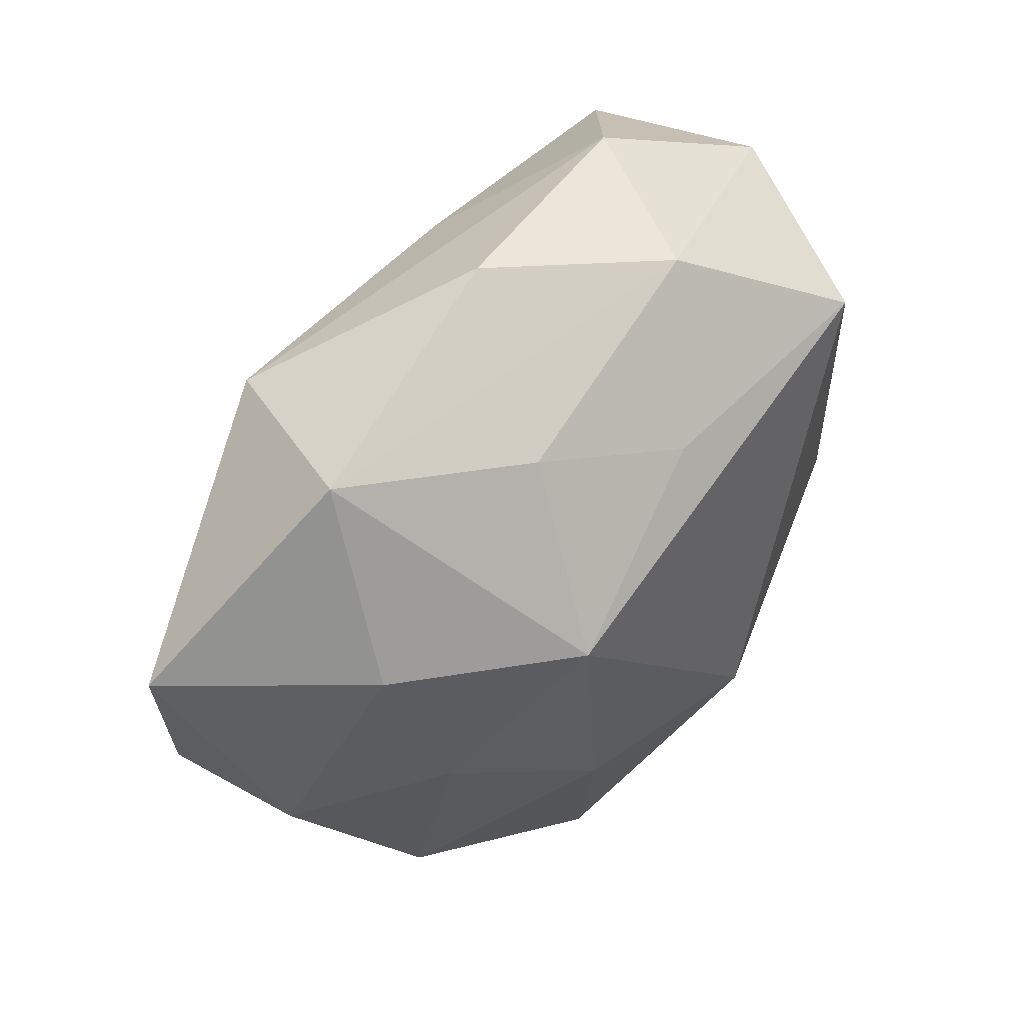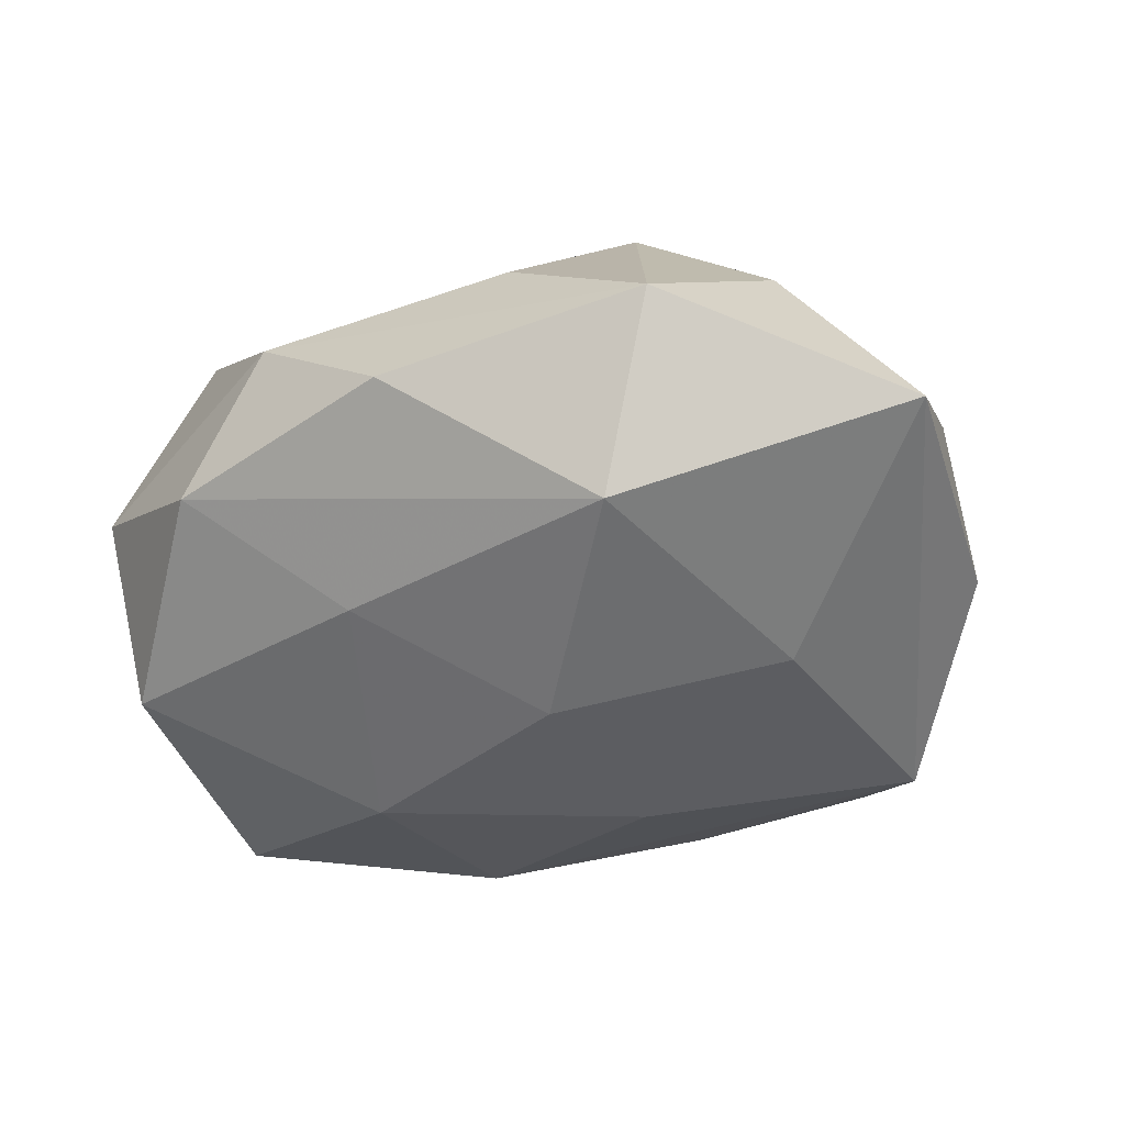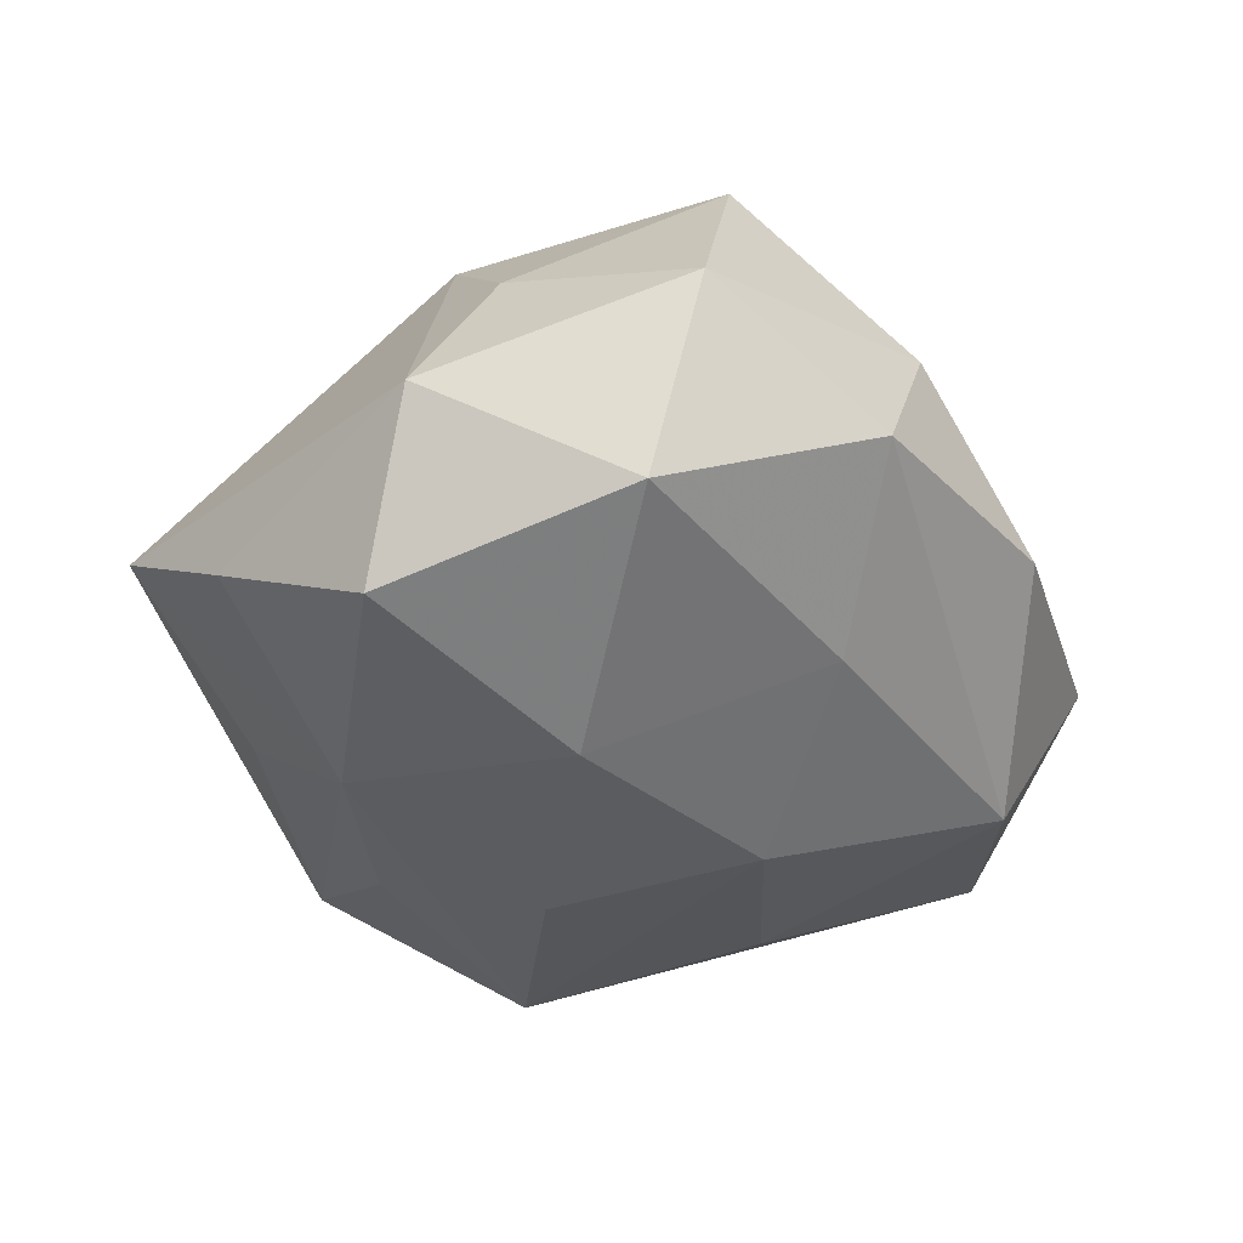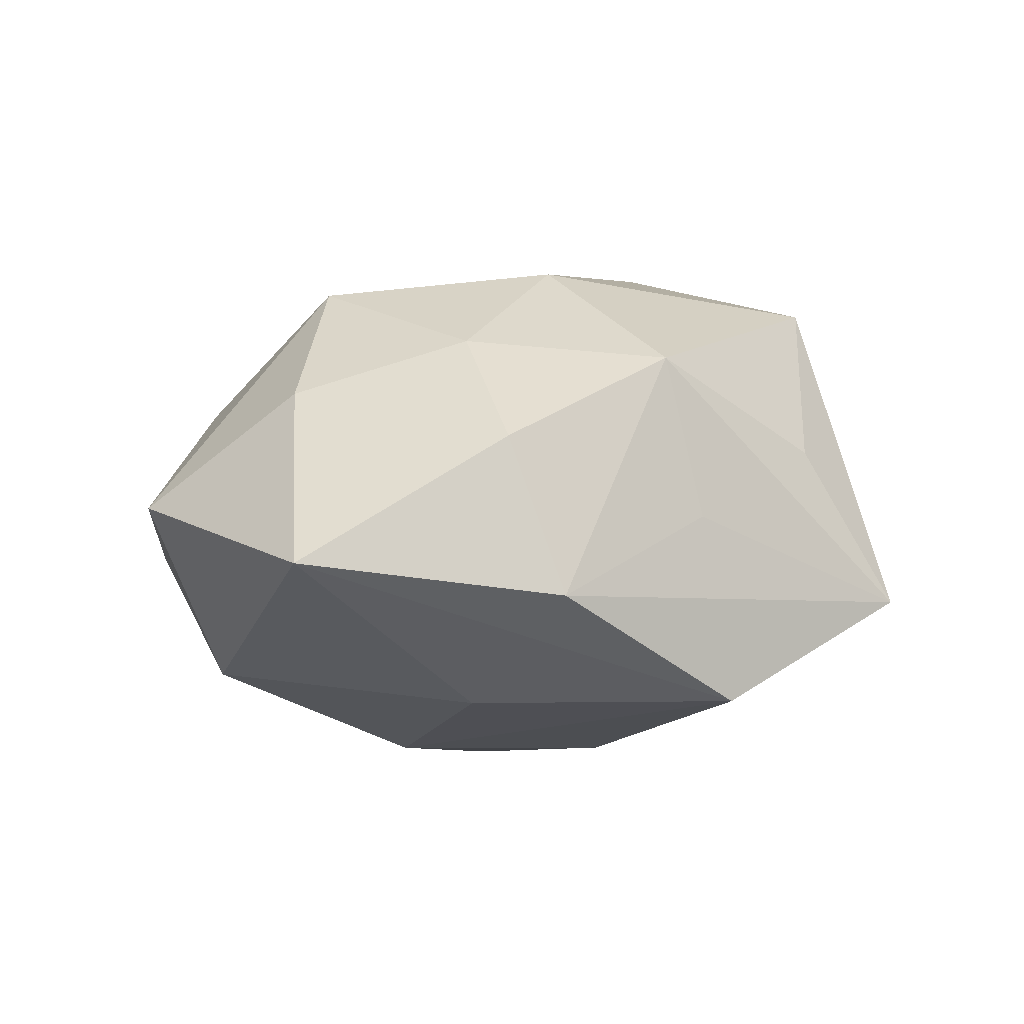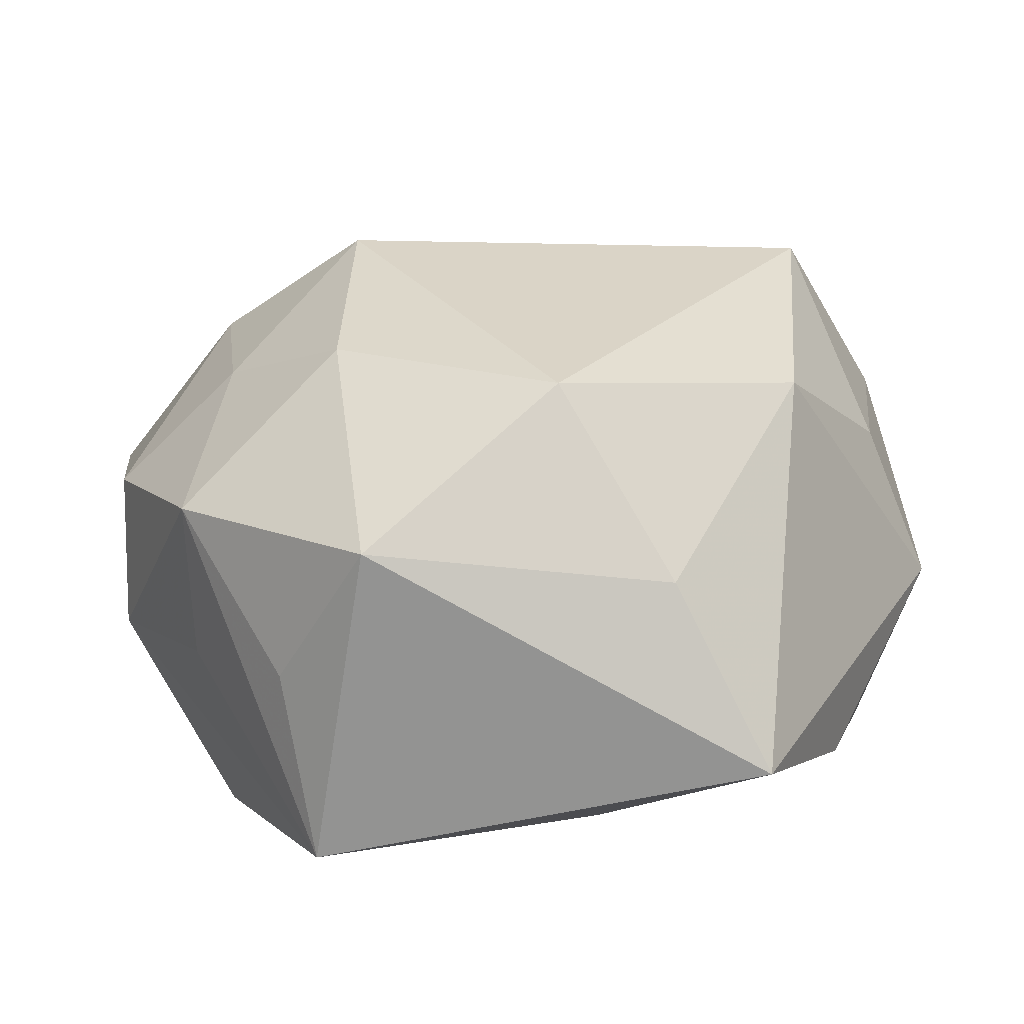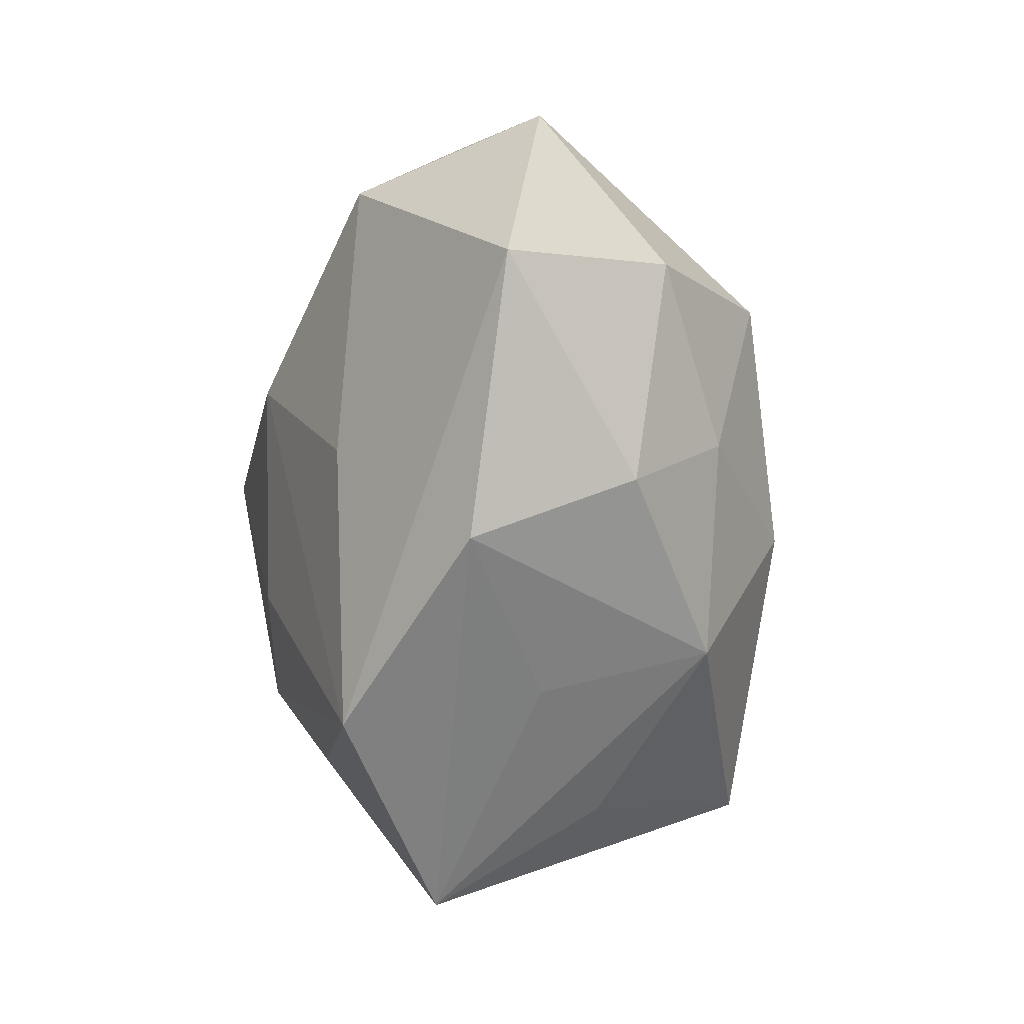
<metadata>
{"format":"obj","ext":"obj","renderer":"f3d","projection":"perspective","resolution":1024,"background":"white","views":[{"elev":61.2,"azim":-52.8,"up":"+Y"},{"elev":-36.2,"azim":-156.5,"up":"+Z"},{"elev":-37.0,"azim":110.8,"up":"+Z"},{"elev":-5.1,"azim":-91.0,"up":"+Z"},{"elev":-50.6,"azim":0.0,"up":"+Y"},{"elev":-2.7,"azim":-100.7,"up":"+Y"}]}
</metadata>
<code>
v 0.002299 -0.008503 0.0174
v -0.003351 -0.005633 -0.01506
v 0.02267 -0.004418 -0.01248
v 0.002473 0.01489 0.01131
v 0.01964 -0.01442 -0.006409
v -0.01973 -0.01115 -0.001065
v -0.01936 0.01328 0.006318
v 0.0005227 0.02364 -0.002231
v -0.02714 0.01263 -0.004381
v -0.005578 0.01958 0.006708
v -0.02551 -0.002719 -0.006103
v -0.0151 0.02256 -0.0002117
v 0.01796 0.01292 0.01266
v 0.01052 0.001847 -0.01557
v -0.003227 -0.01567 -0.01134
v -0.02006 -0.008967 0.008461
v 0.02265 0.009975 -0.009628
v -0.01039 0.01185 0.01396
v 0.009709 0.0205 0.005299
v -0.01383 -0.01819 0.003452
v -0.002671 0.007054 -0.01508
v -0.01087 -0.002233 0.01531
v -0.008708 -0.01845 0.01295
v -0.02526 0.0005423 0.003099
v 0.008944 -0.01678 0.009419
v 0.0166 -0.003354 0.01366
v 0.02642 -0.001049 -0.003094
v -0.0118 -0.02383 -0.005795
v 0.006387 0.01445 -0.01022
v 0.02395 0.01347 0.00159
v -0.01077 0.01836 -0.01033
v 0.0145 -0.02315 0.0004397
v -0.018 0.002991 0.009775
v 0.01473 0.01986 -0.003619
v -0.01809 -0.01297 -0.01205
v 0.02254 0.002044 0.005766
v 0.009354 -0.01189 -0.01327
v -0.0157 0.00261 -0.01216
v 0.004836 -0.01984 -0.006419
f 32 27 26
f 17 27 3
f 32 23 28
f 30 27 17
f 17 34 30
f 13 30 19
f 19 30 34
f 25 23 32
f 32 26 25
f 13 26 36
f 36 26 27
f 36 30 13
f 27 30 36
f 7 18 12
f 5 27 32
f 5 3 27
f 12 31 9
f 9 7 12
f 8 31 12
f 34 31 8
f 12 19 8
f 8 19 34
f 29 34 17
f 29 31 34
f 31 29 21
f 3 5 37
f 37 5 32
f 4 18 13
f 13 19 4
f 13 18 1
f 23 25 1
f 1 25 26
f 1 26 13
f 35 9 38
f 38 9 31
f 38 21 35
f 31 21 38
f 14 29 17
f 14 21 29
f 17 3 14
f 3 37 14
f 15 28 35
f 35 37 15
f 15 37 28
f 32 28 39
f 39 37 32
f 28 37 39
f 18 4 10
f 10 4 19
f 12 18 10
f 10 19 12
f 7 9 24
f 20 28 23
f 23 16 20
f 20 16 28
f 35 28 11
f 16 24 11
f 11 9 35
f 11 24 9
f 2 37 35
f 2 14 37
f 35 21 2
f 21 14 2
f 18 7 33
f 7 24 33
f 33 24 16
f 28 16 6
f 6 11 28
f 16 11 6
f 18 33 22
f 22 33 16
f 22 16 23
f 23 1 22
f 22 1 18

</code>
